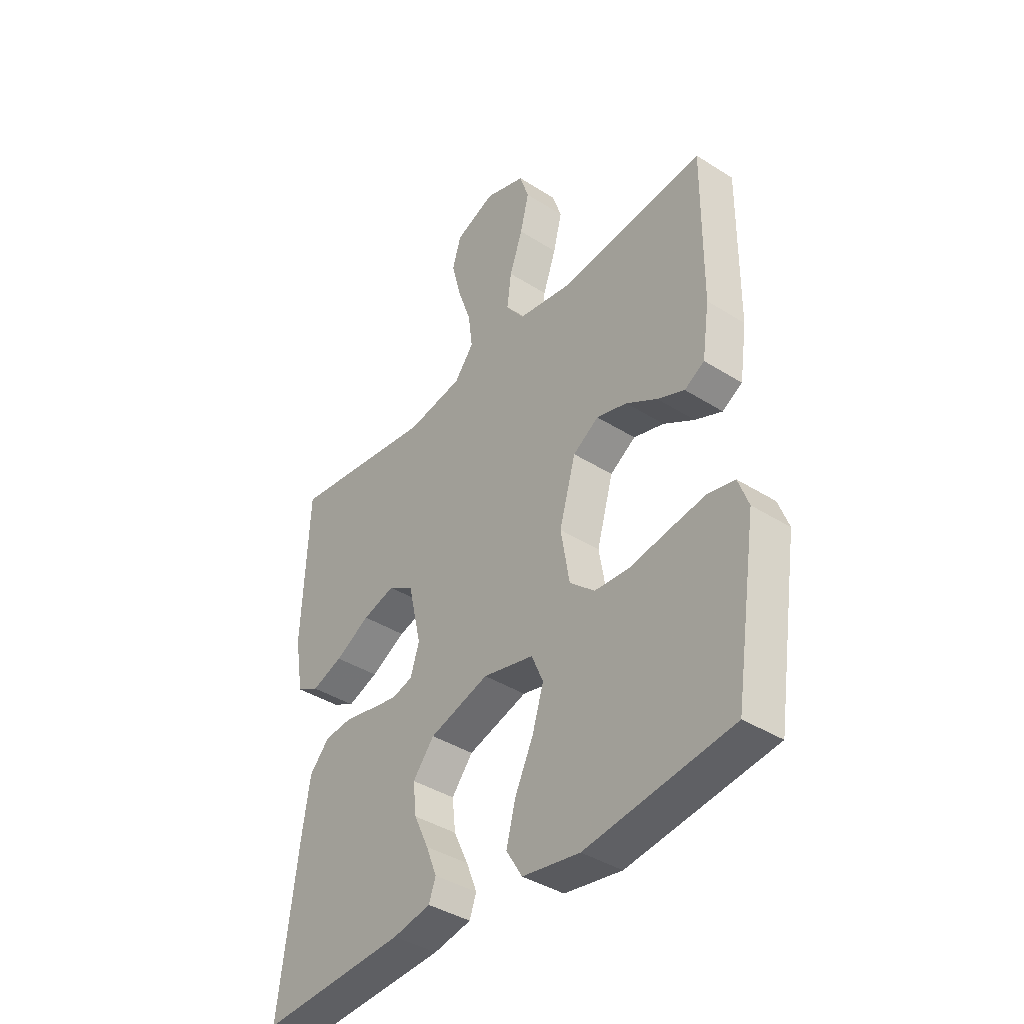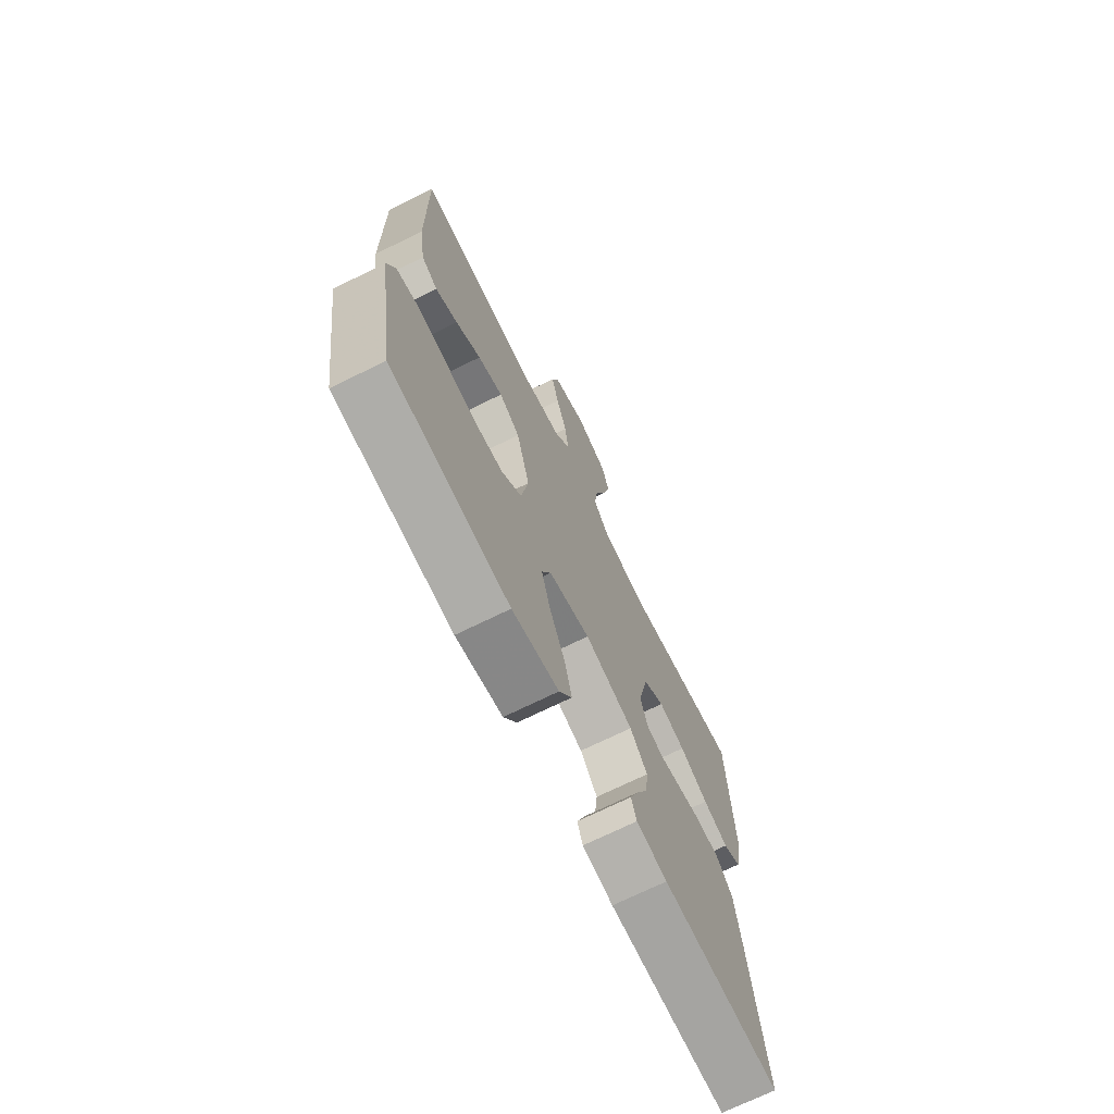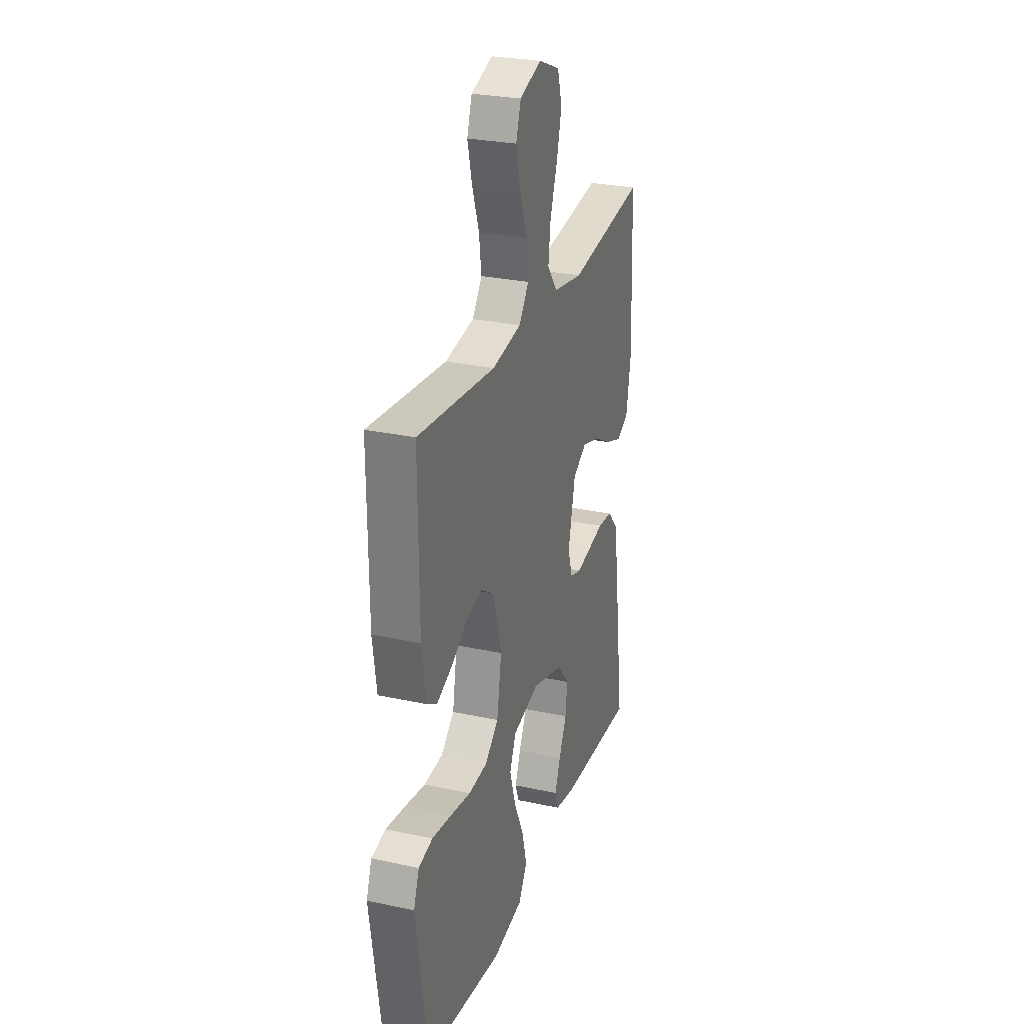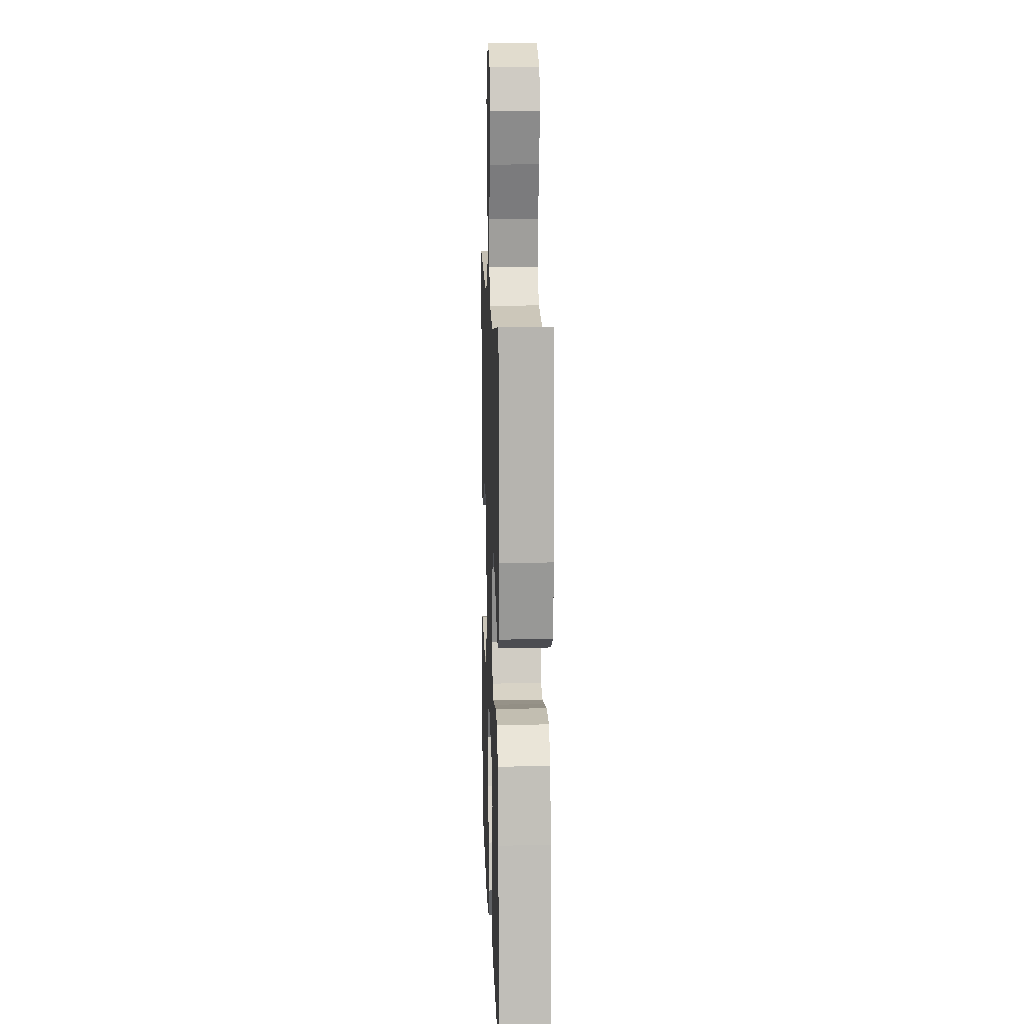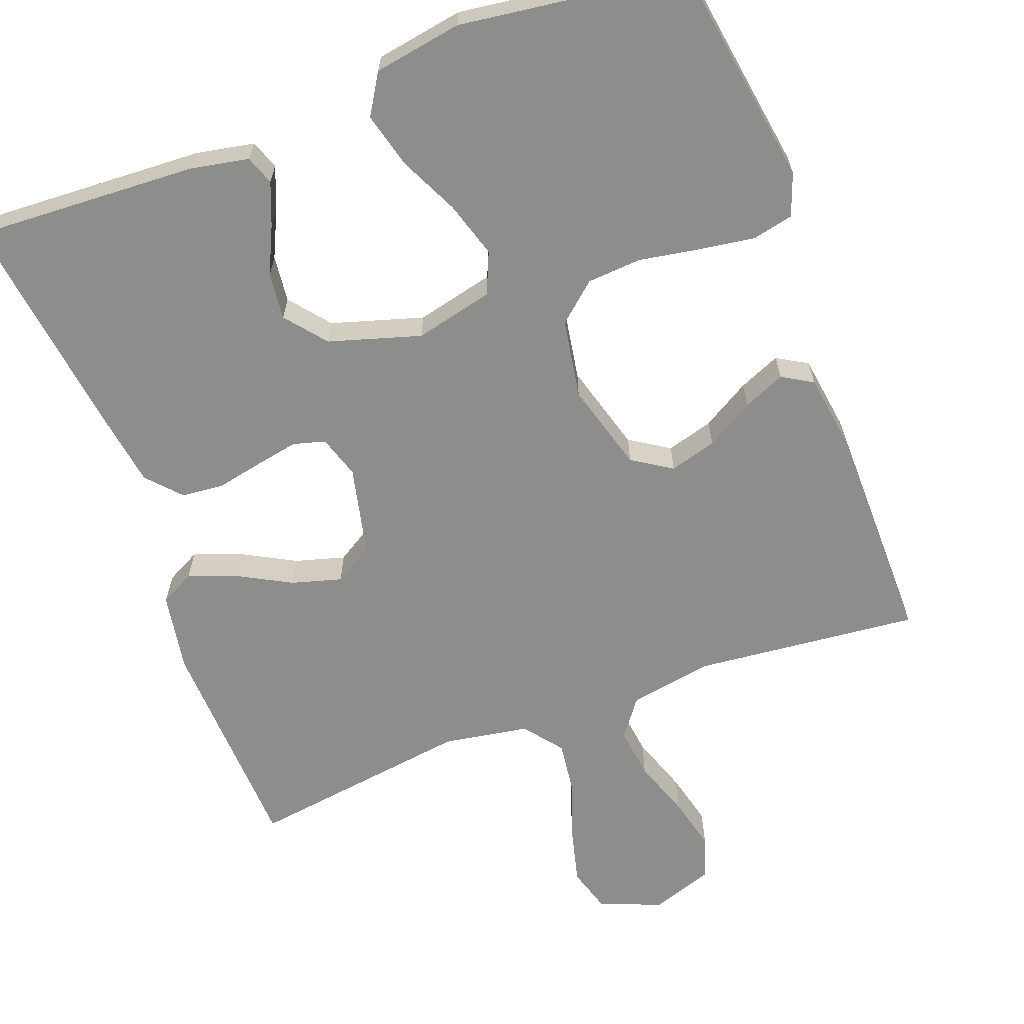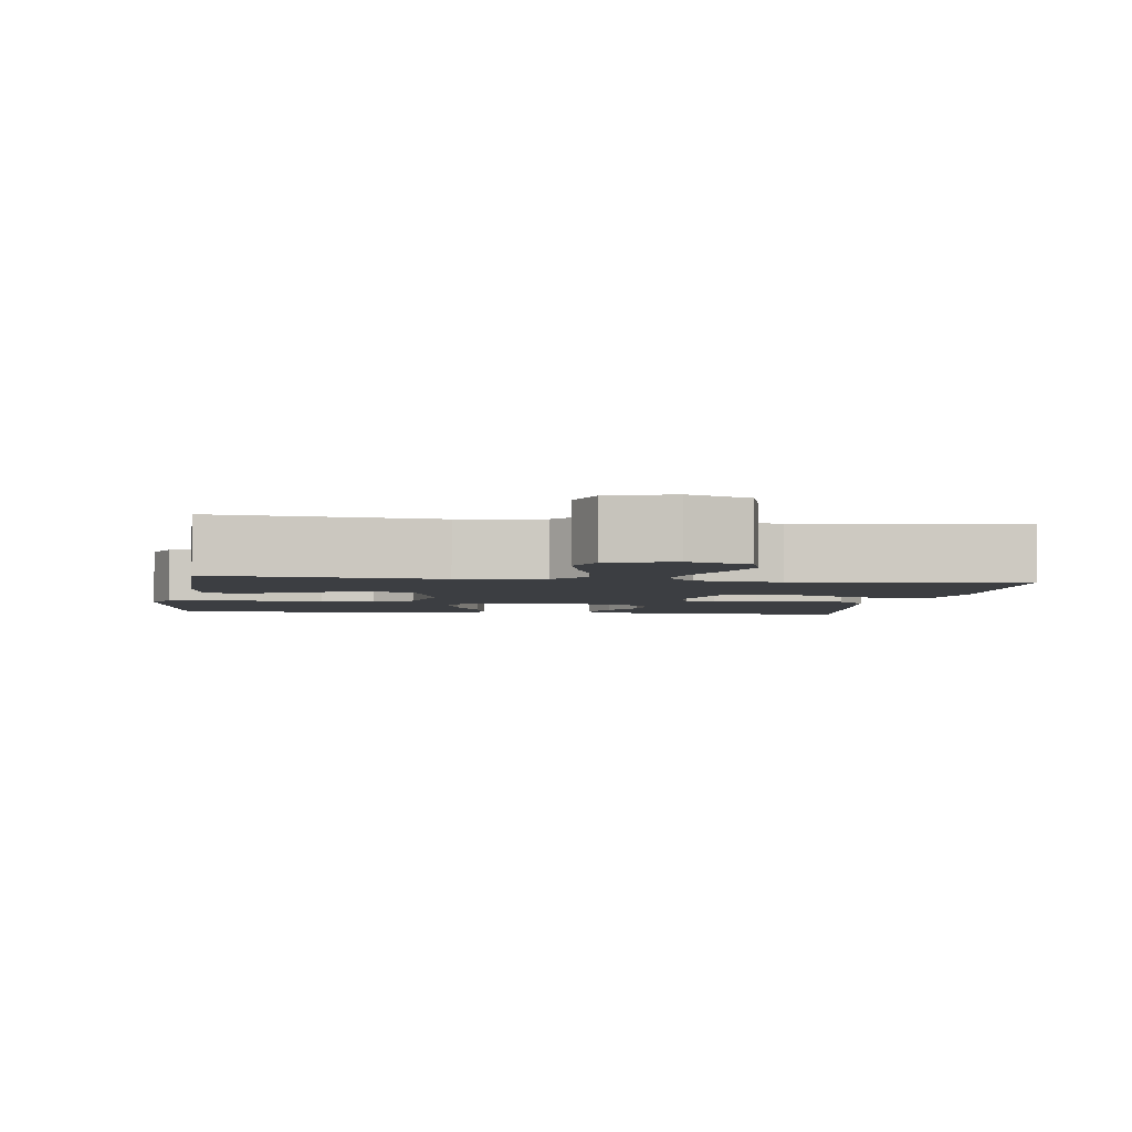
<metadata>
{"format":"obj","ext":"obj","renderer":"f3d","projection":"perspective","resolution":1024,"background":"white","views":[{"elev":-39.7,"azim":-128.2,"up":"+Z"},{"elev":-70.9,"azim":-63.7,"up":"+Z"},{"elev":27.3,"azim":-71.5,"up":"+Z"},{"elev":12.1,"azim":88.0,"up":"+Z"},{"elev":-64.4,"azim":-159.5,"up":"+Y"},{"elev":-3.3,"azim":-8.7,"up":"+Y"}]}
</metadata>
<code>
v -0.5 0.07 0.5
v -0.2 0.07 0.47
v -0.087 0.07 0.489
v -0.049 0.07 0.54
v -0.058 0.07 0.609
v -0.085 0.07 0.686
v -0.103 0.07 0.759
v -0.084 0.07 0.816
v 0 0.07 0.845
v 0.083 0.07 0.812
v 0.101 0.07 0.752
v 0.082 0.07 0.677
v 0.054 0.07 0.598
v 0.045 0.07 0.528
v 0.085 0.07 0.477
v 0.2 0.07 0.458
v 0.5 0.07 0.5
v 0.513 0.07 0.2
v 0.495 0.07 0.094
v 0.449 0.07 0.07
v 0.385 0.07 0.093
v 0.313 0.07 0.132
v 0.246 0.07 0.151
v 0.193 0.07 0.118
v 0.166 0.07 0
v 0.184 0.07 -0.057
v 0.227 0.07 -0.069
v 0.284 0.07 -0.058
v 0.346 0.07 -0.045
v 0.403 0.07 -0.05
v 0.444 0.07 -0.095
v 0.46 0.07 -0.2
v 0.5 0.07 -0.5
v 0.2 0.07 -0.485
v 0.122 0.07 -0.47
v 0.108 0.07 -0.431
v 0.13 0.07 -0.375
v 0.16 0.07 -0.311
v 0.167 0.07 -0.248
v 0.123 0.07 -0.194
v 0 0.07 -0.157
v -0.105 0.07 -0.182
v -0.129 0.07 -0.238
v -0.106 0.07 -0.313
v -0.068 0.07 -0.393
v -0.049 0.07 -0.466
v -0.082 0.07 -0.52
v -0.2 0.07 -0.54
v -0.5 0.07 -0.5
v -0.546 0.07 -0.2
v -0.525 0.07 -0.143
v -0.47 0.07 -0.131
v -0.396 0.07 -0.142
v -0.315 0.07 -0.156
v -0.242 0.07 -0.151
v -0.19 0.07 -0.106
v -0.172 0.07 0
v -0.206 0.07 0.119
v -0.259 0.07 0.153
v -0.322 0.07 0.135
v -0.386 0.07 0.097
v -0.442 0.07 0.073
v -0.483 0.07 0.097
v -0.498 0.07 0.2
v -0.5 0 0.5
v -0.2 0 0.47
v -0.087 0 0.489
v -0.049 0 0.54
v -0.058 0 0.609
v -0.085 0 0.686
v -0.103 0 0.759
v -0.084 0 0.816
v 0 0 0.845
v 0.083 0 0.812
v 0.101 0 0.752
v 0.082 0 0.677
v 0.054 0 0.598
v 0.045 0 0.528
v 0.085 0 0.477
v 0.2 0 0.458
v 0.5 0 0.5
v 0.513 0 0.2
v 0.495 0 0.094
v 0.449 0 0.07
v 0.385 0 0.093
v 0.313 0 0.132
v 0.246 0 0.151
v 0.193 0 0.118
v 0.166 0 0
v 0.184 0 -0.057
v 0.227 0 -0.069
v 0.284 0 -0.058
v 0.346 0 -0.045
v 0.403 0 -0.05
v 0.444 0 -0.095
v 0.46 0 -0.2
v 0.5 0 -0.5
v 0.2 0 -0.485
v 0.122 0 -0.47
v 0.108 0 -0.431
v 0.13 0 -0.375
v 0.16 0 -0.311
v 0.167 0 -0.248
v 0.123 0 -0.194
v 0 0 -0.157
v -0.105 0 -0.182
v -0.129 0 -0.238
v -0.106 0 -0.313
v -0.068 0 -0.393
v -0.049 0 -0.466
v -0.082 0 -0.52
v -0.2 0 -0.54
v -0.5 0 -0.5
v -0.546 0 -0.2
v -0.525 0 -0.143
v -0.47 0 -0.131
v -0.396 0 -0.142
v -0.315 0 -0.156
v -0.242 0 -0.151
v -0.19 0 -0.106
v -0.172 0 0
v -0.206 0 0.119
v -0.259 0 0.153
v -0.322 0 0.135
v -0.386 0 0.097
v -0.442 0 0.073
v -0.483 0 0.097
v -0.498 0 0.2
f 64 1 2
f 63 64 2
f 62 63 2
f 61 62 2
f 60 61 2
f 59 60 2 3
f 58 59 3 4
f 57 58 4
f 56 57 4
f 52 53 54
f 51 52 54
f 50 51 54
f 49 50 54
f 48 49 54
f 47 48 54
f 46 47 54
f 45 46 54
f 44 45 54
f 43 44 54 55
f 42 43 55 56
f 36 37 38
f 35 36 38
f 34 35 38
f 33 34 38
f 32 33 38
f 31 32 38
f 30 31 38
f 29 30 38
f 28 29 38
f 27 28 38 39
f 26 27 39 40
f 20 21 22
f 19 20 22
f 18 19 22
f 17 18 22
f 16 17 22
f 15 16 22 23
f 14 15 23 24
f 11 12 13
f 10 11 13
f 9 10 13
f 8 9 13
f 7 8 13
f 6 7 13
f 5 6 13
f 4 5 13 14
f 14 24 25
f 4 14 25
f 56 4 25
f 42 56 25
f 41 42 25
f 25 26 40 41
f 66 65 128
f 66 128 127
f 66 127 126
f 66 126 125
f 66 125 124
f 67 66 124 123
f 68 67 123 122
f 68 122 121
f 68 121 120
f 118 117 116
f 118 116 115
f 118 115 114
f 118 114 113
f 118 113 112
f 118 112 111
f 118 111 110
f 118 110 109
f 118 109 108
f 119 118 108 107
f 120 119 107 106
f 102 101 100
f 102 100 99
f 102 99 98
f 102 98 97
f 102 97 96
f 102 96 95
f 102 95 94
f 102 94 93
f 102 93 92
f 103 102 92 91
f 104 103 91 90
f 86 85 84
f 86 84 83
f 86 83 82
f 86 82 81
f 86 81 80
f 87 86 80 79
f 88 87 79 78
f 77 76 75
f 77 75 74
f 77 74 73
f 77 73 72
f 77 72 71
f 77 71 70
f 77 70 69
f 78 77 69 68
f 89 88 78
f 89 78 68
f 89 68 120
f 89 120 106
f 89 106 105
f 105 104 90 89
f 1 65 66 2
f 2 66 67 3
f 3 67 68 4
f 4 68 69 5
f 5 69 70 6
f 6 70 71 7
f 7 71 72 8
f 8 72 73 9
f 9 73 74 10
f 10 74 75 11
f 11 75 76 12
f 12 76 77 13
f 13 77 78 14
f 14 78 79 15
f 15 79 80 16
f 16 80 81 17
f 17 81 82 18
f 18 82 83 19
f 19 83 84 20
f 20 84 85 21
f 21 85 86 22
f 22 86 87 23
f 23 87 88 24
f 24 88 89 25
f 25 89 90 26
f 26 90 91 27
f 27 91 92 28
f 28 92 93 29
f 29 93 94 30
f 30 94 95 31
f 31 95 96 32
f 32 96 97 33
f 33 97 98 34
f 34 98 99 35
f 35 99 100 36
f 36 100 101 37
f 37 101 102 38
f 38 102 103 39
f 39 103 104 40
f 40 104 105 41
f 41 105 106 42
f 42 106 107 43
f 43 107 108 44
f 44 108 109 45
f 45 109 110 46
f 46 110 111 47
f 47 111 112 48
f 48 112 113 49
f 49 113 114 50
f 50 114 115 51
f 51 115 116 52
f 52 116 117 53
f 53 117 118 54
f 54 118 119 55
f 55 119 120 56
f 56 120 121 57
f 57 121 122 58
f 58 122 123 59
f 59 123 124 60
f 60 124 125 61
f 61 125 126 62
f 62 126 127 63
f 63 127 128 64
f 64 128 65 1

</code>
